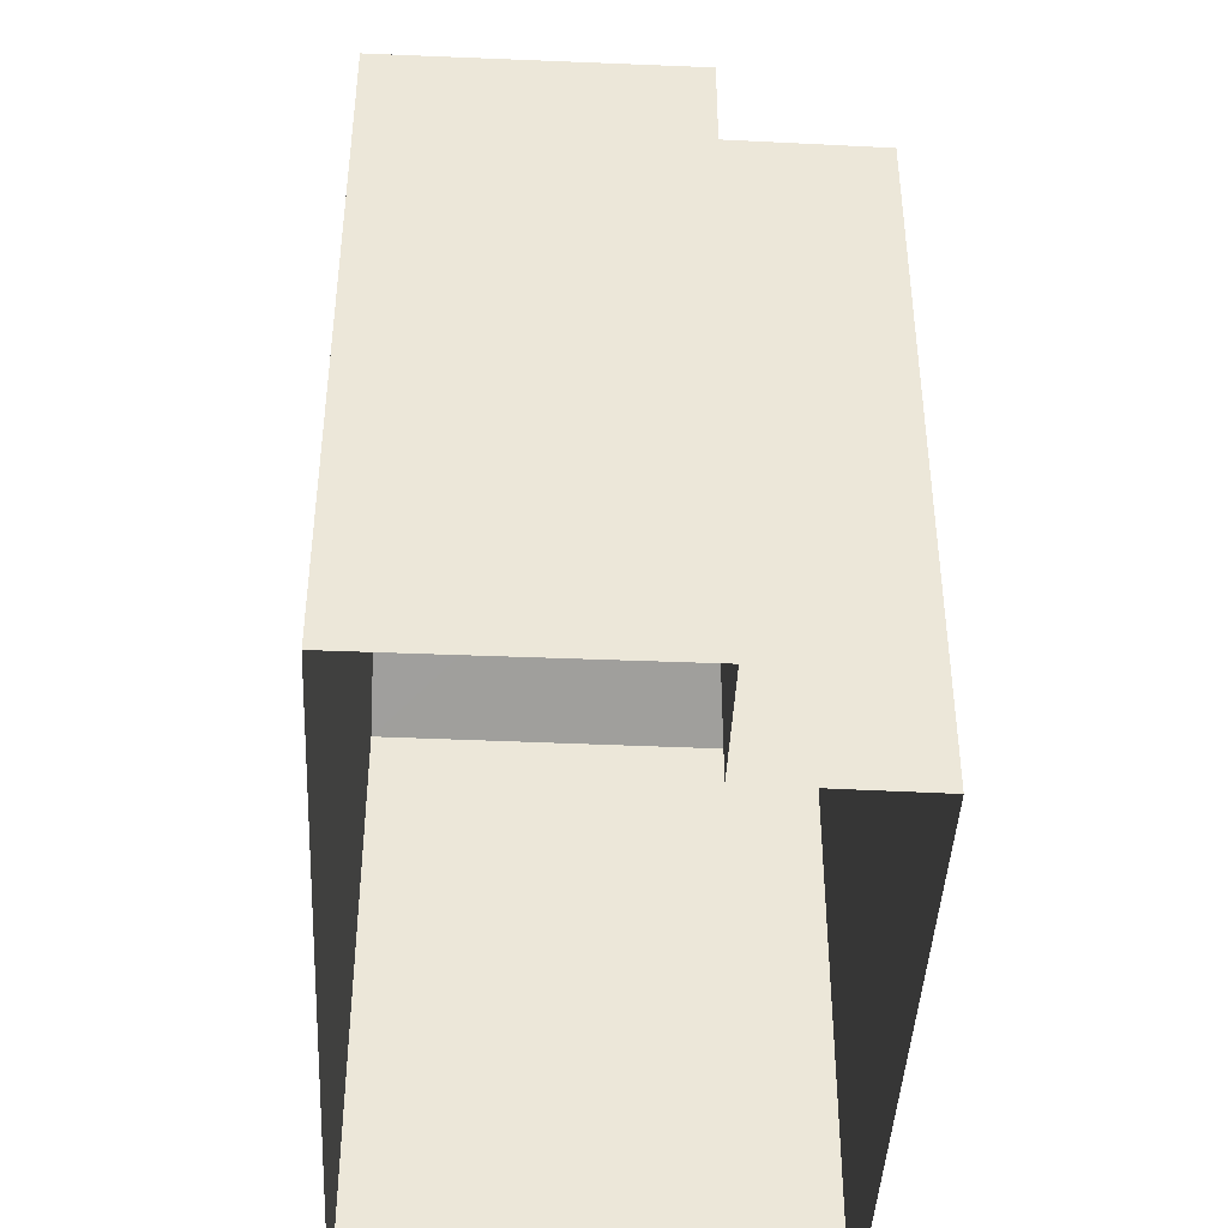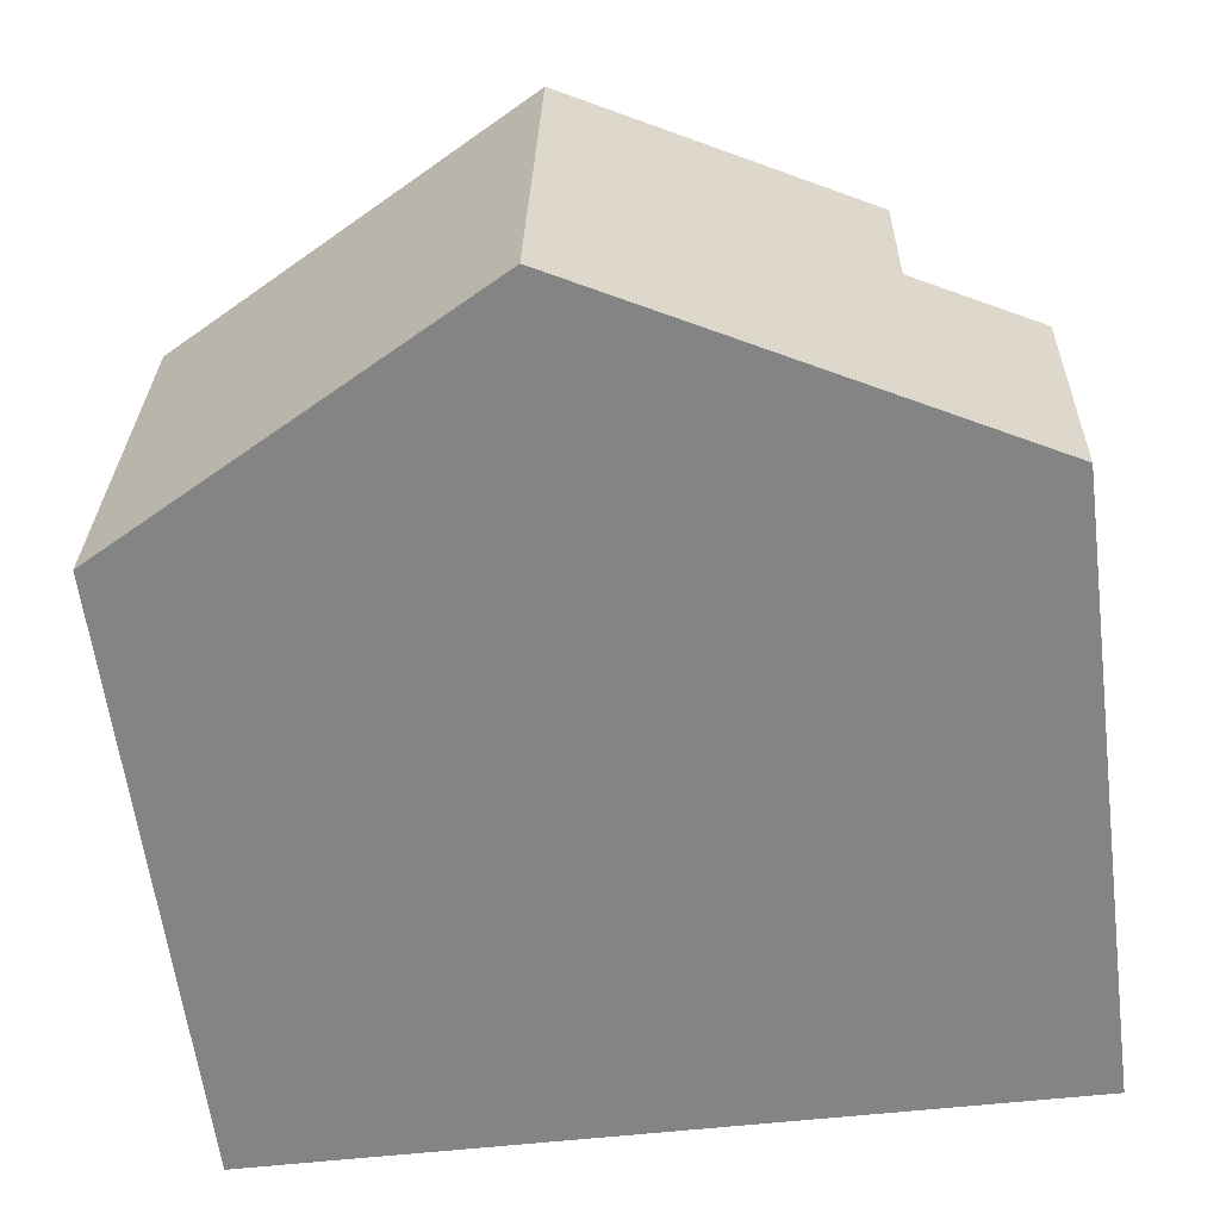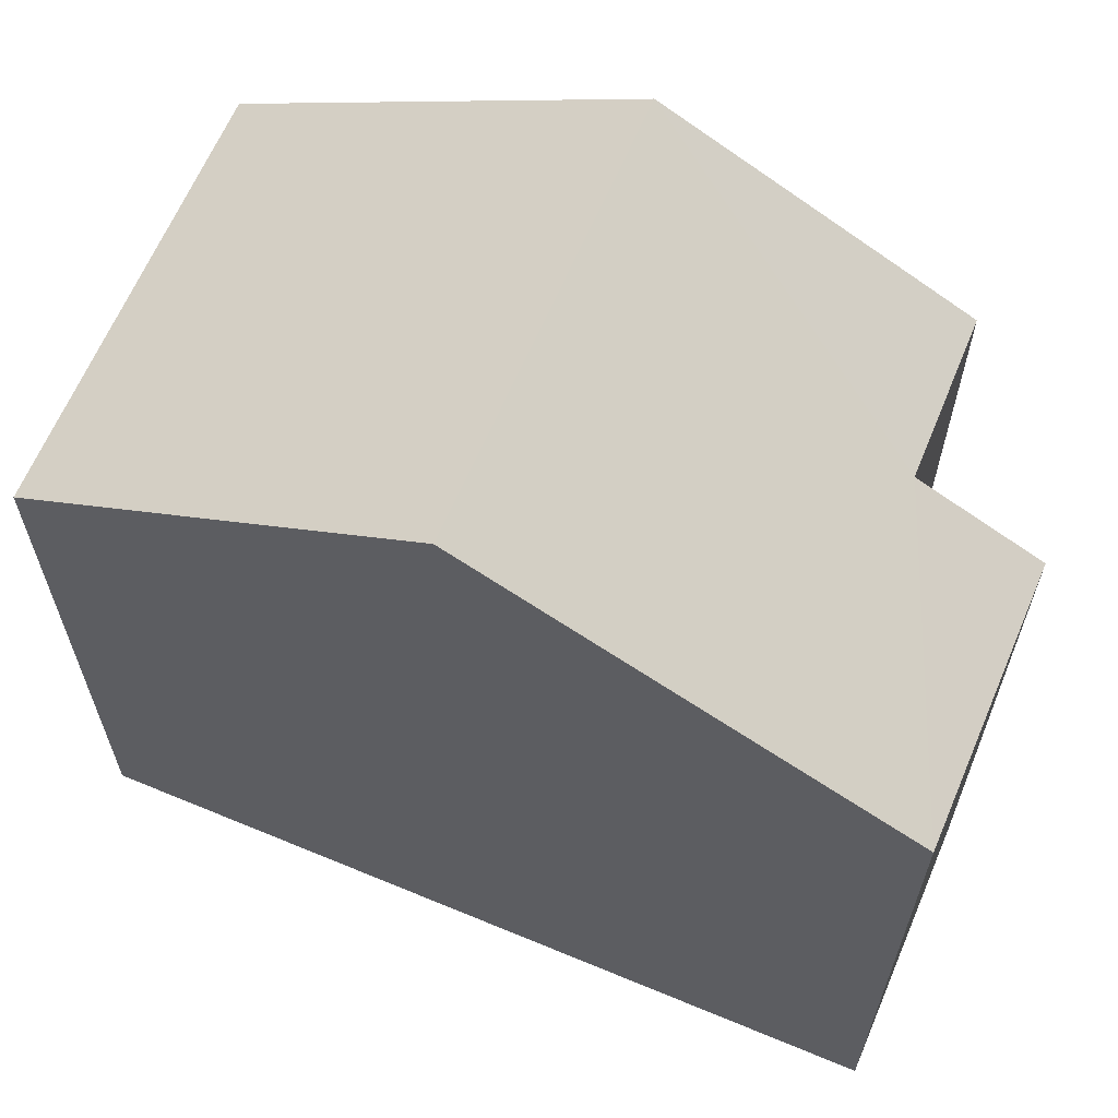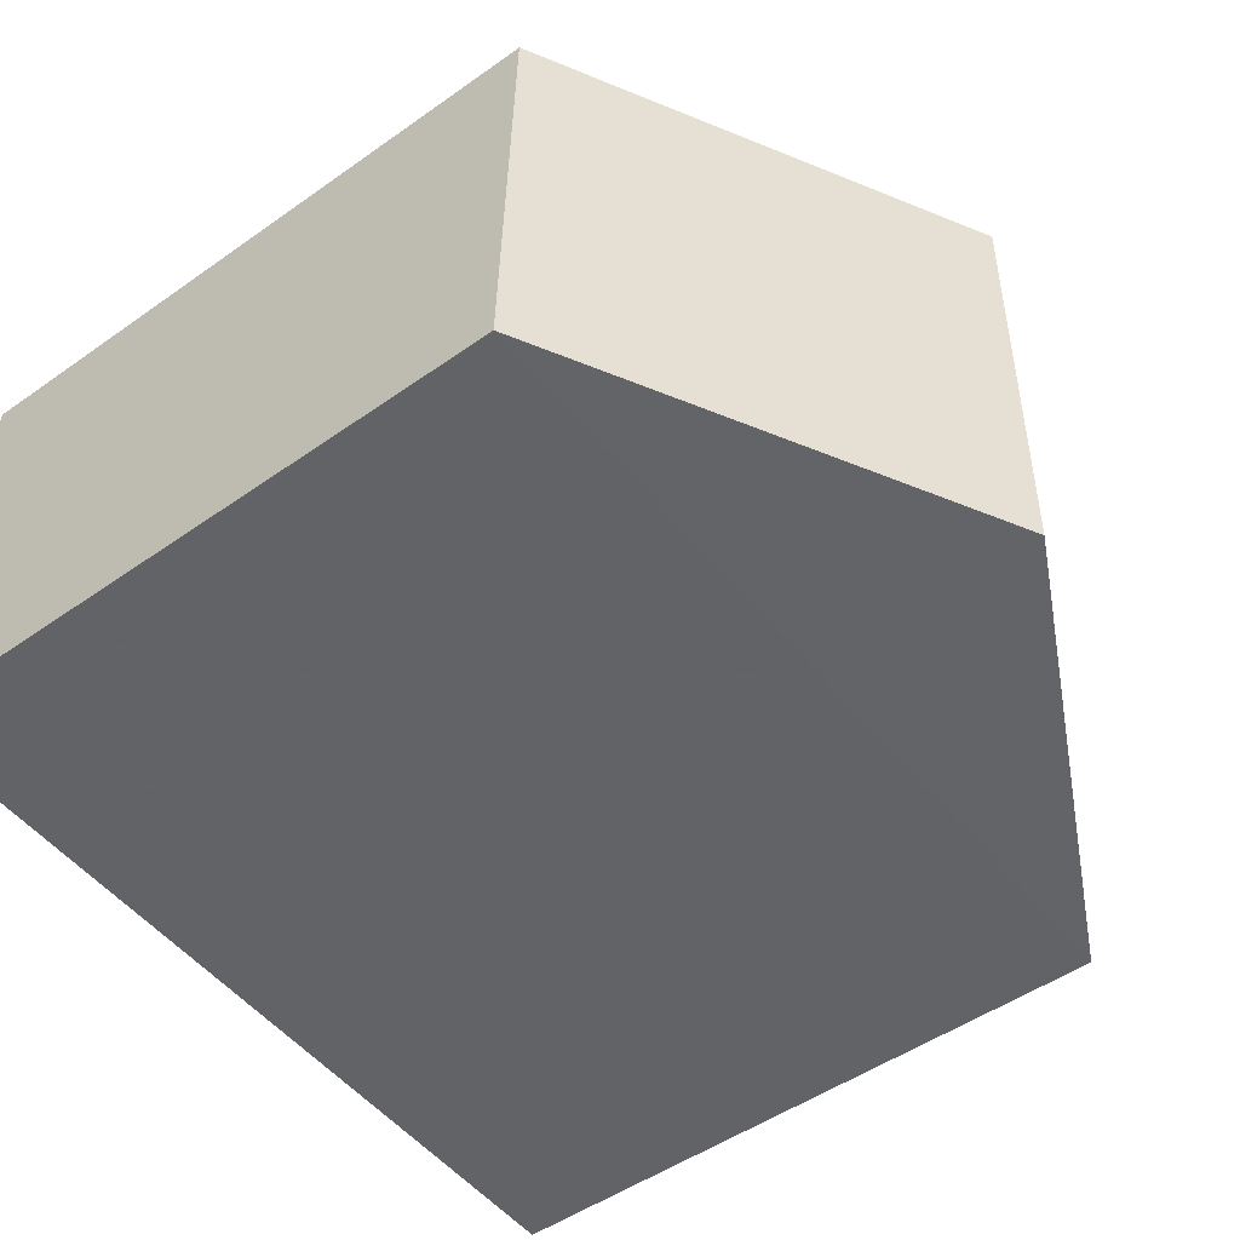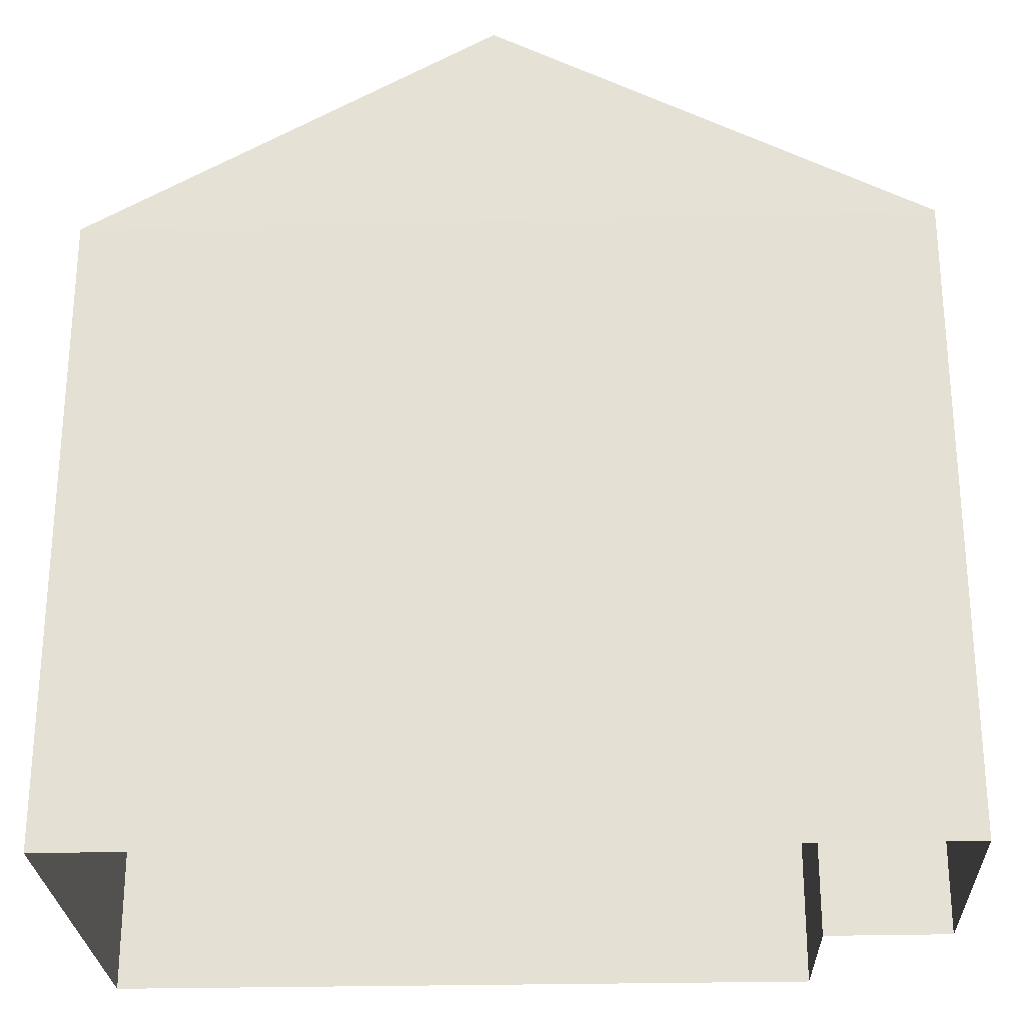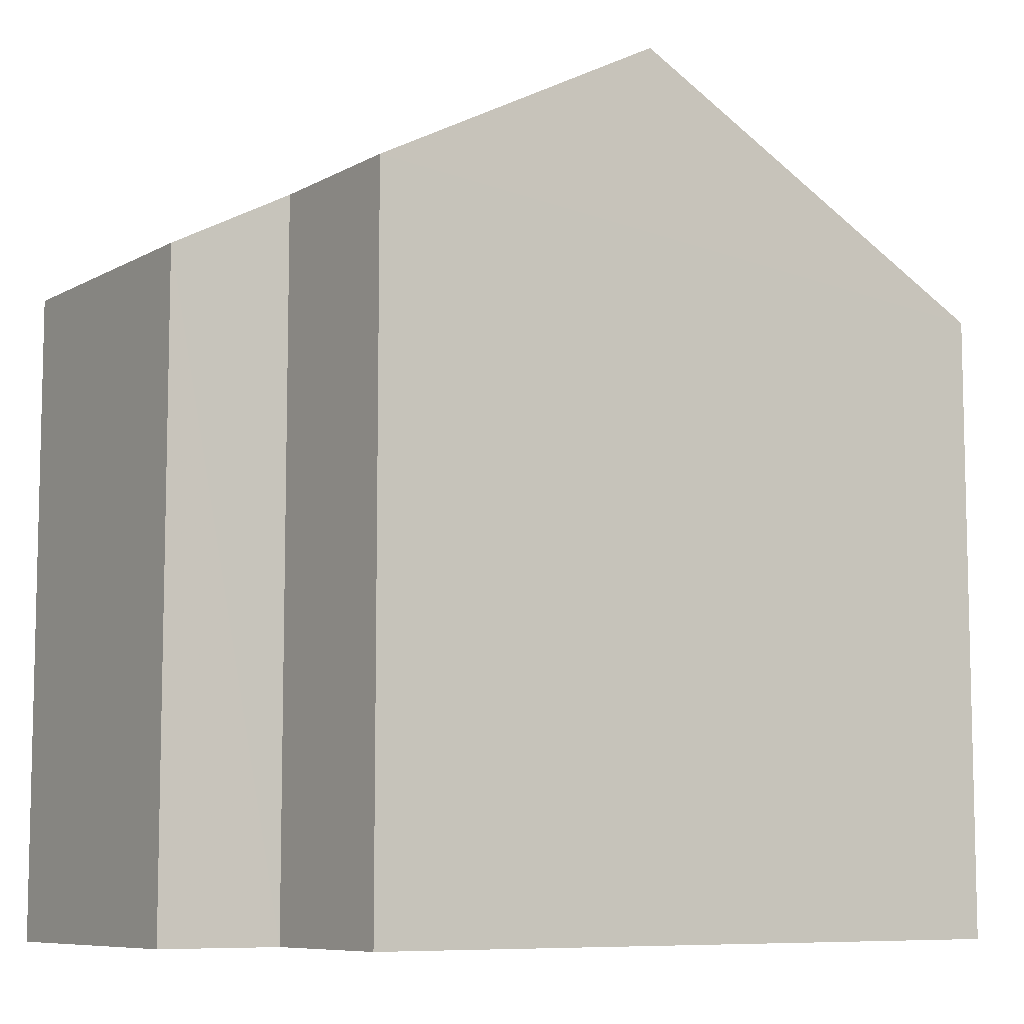
<metadata>
{"format":"obj","ext":"obj","renderer":"f3d","projection":"perspective","resolution":1024,"background":"white","views":[{"elev":-42.9,"azim":85.7,"up":"+Z"},{"elev":-61.7,"azim":7.4,"up":"+Y"},{"elev":63.5,"azim":21.3,"up":"+Z"},{"elev":-49.9,"azim":-52.2,"up":"+Y"},{"elev":-26.0,"azim":0.9,"up":"+Z"},{"elev":-8.3,"azim":144.3,"up":"+Z"}]}
</metadata>
<code>
v -3.739e+05 -1.048e+05 22.76
v -3.739e+05 -1.048e+05 22.76
v -3.739e+05 -1.048e+05 22.76
v -3.739e+05 -1.048e+05 22.76
v -3.739e+05 -1.048e+05 22.76
v -3.739e+05 -1.048e+05 22.76
v -3.739e+05 -1.048e+05 32.47
v -3.739e+05 -1.048e+05 29.96
v -3.739e+05 -1.048e+05 32.47
v -3.739e+05 -1.048e+05 29.96
v -3.739e+05 -1.048e+05 29.96
v -3.739e+05 -1.048e+05 30.69
v -3.739e+05 -1.048e+05 29.96
v -3.739e+05 -1.048e+05 30.69
f 1 2 3
f 3 2 4
f 1 5 2
f 4 2 6
f 7 8 9
f 7 10 8
f 11 12 9
f 9 12 7
f 11 13 12
f 7 12 14
f 12 2 5
f 14 12 5
f 14 5 10
f 14 10 7
f 5 1 10
f 6 11 4
f 6 13 11
f 13 6 2
f 12 13 2
f 3 4 8
f 8 11 9
f 8 4 11
f 8 1 3
f 8 10 1

</code>
